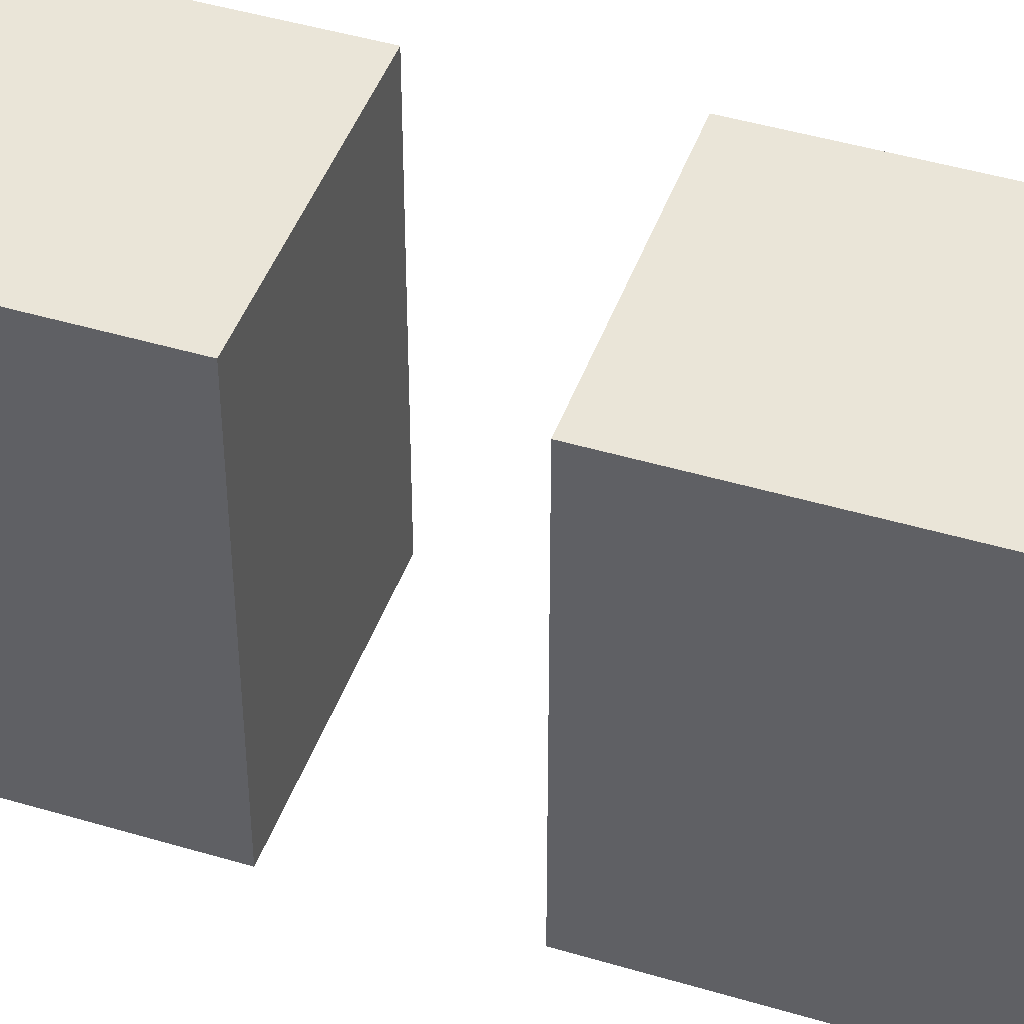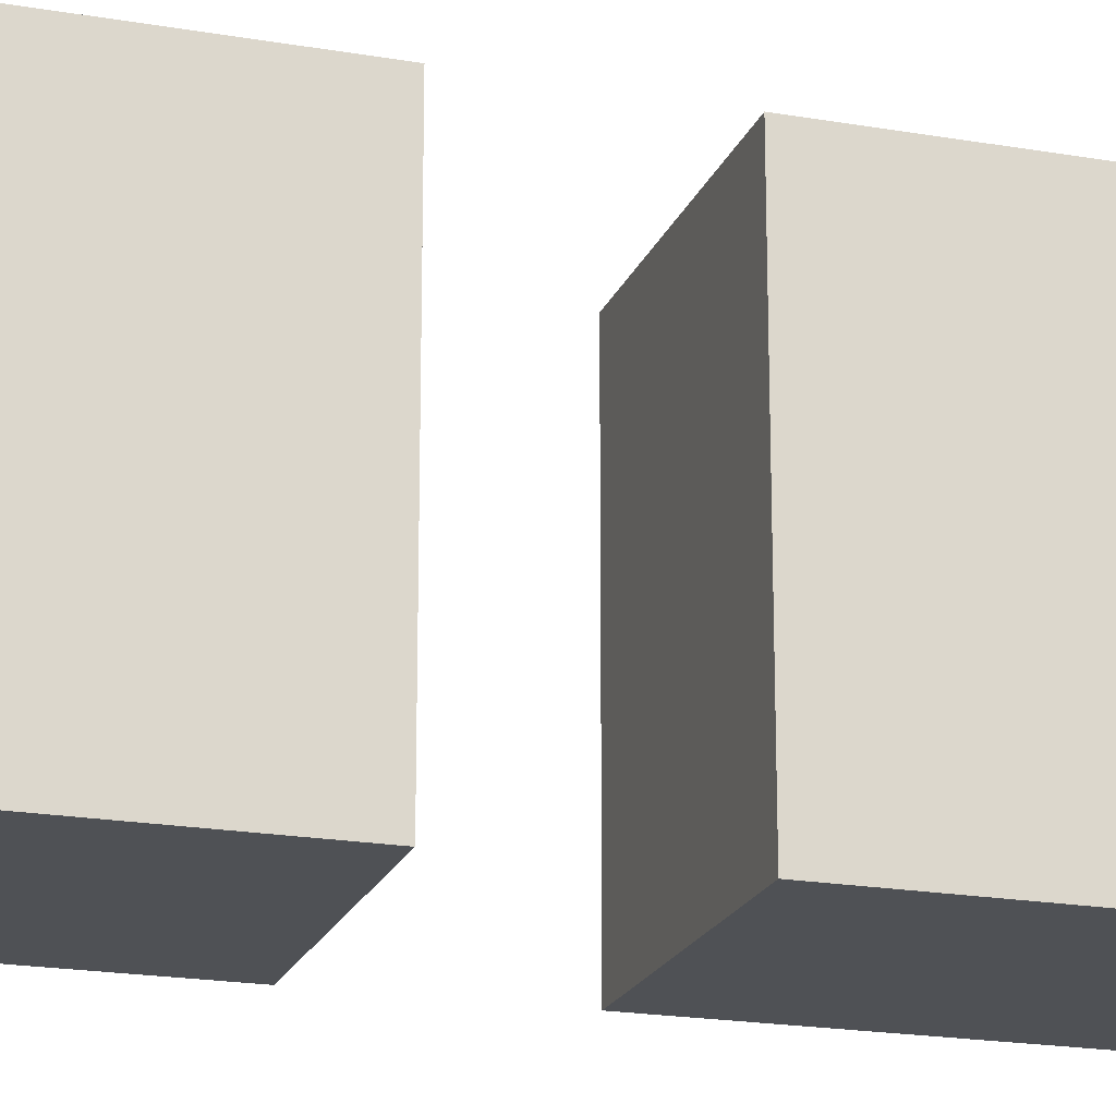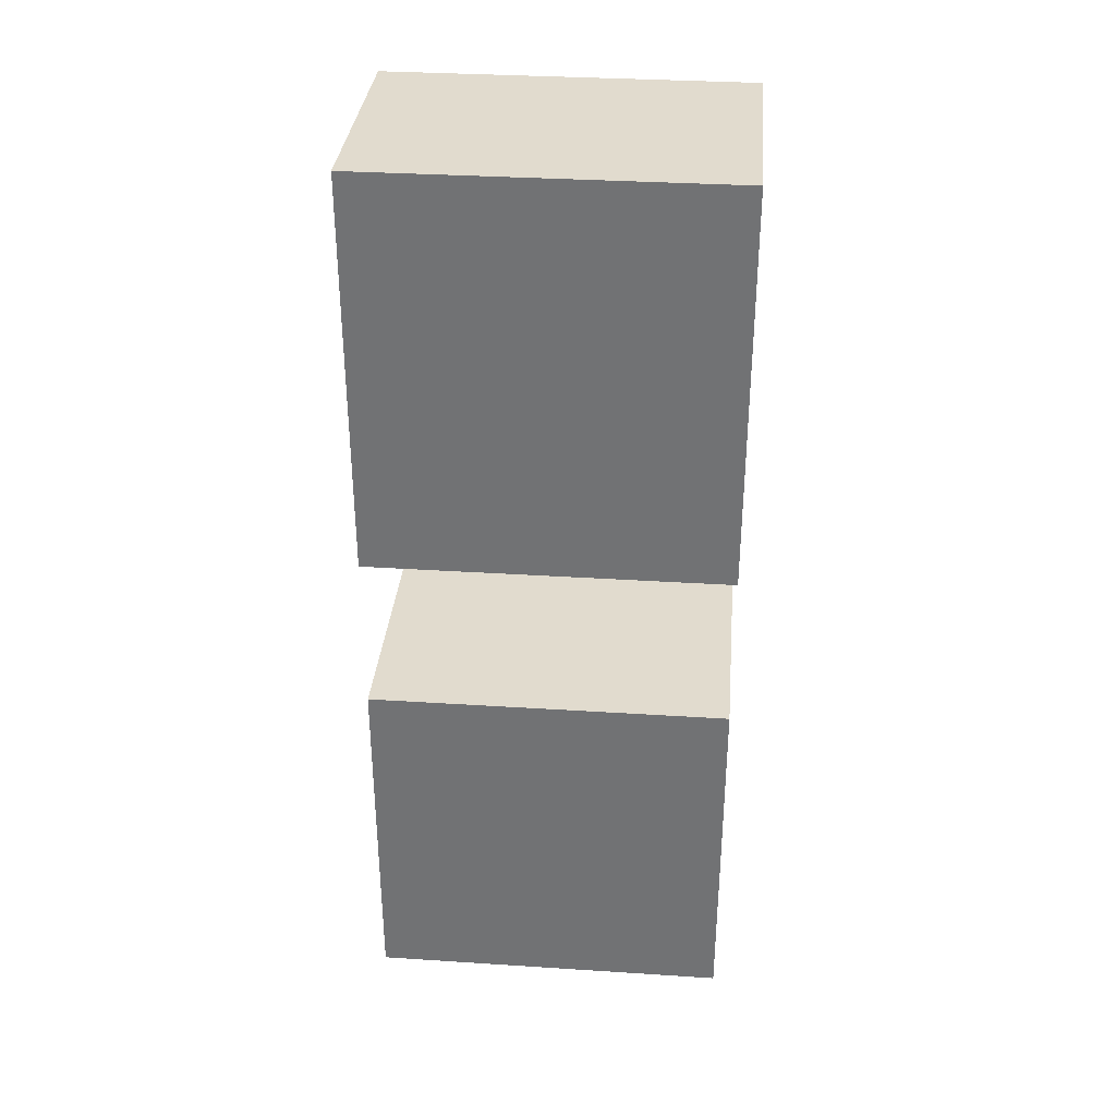
<metadata>
{"format":"obj","ext":"obj","renderer":"f3d","projection":"perspective","resolution":1024,"background":"white","views":[{"elev":45.2,"azim":-70.9,"up":"+Y"},{"elev":-20.1,"azim":-107.6,"up":"+Y"},{"elev":33.9,"azim":95.0,"up":"+Z"}]}
</metadata>
<code>
o
v -0.5 0 -2.8
v -0.5 0 -3.3
v -0.5 0 -3.4
v -0.5 0 -3.6
v -0.5 0 -3.7
v -0.5 0 -3.8
v -0.5 0 -4.2
v -0.5 0 -4.3
v -0.5 0 -4.4
v -0.5 0 -4.5
v -0.5 0 -5
v -0.5 0 -5.1
v -0.5 0.1 -2.8
v -0.5 0.1 -2.9
v -0.5 0.1 -3
v -0.5 0.1 -3.1
v -0.5 0.1 -3.2
v -0.5 0.1 -3.3
v -0.5 0.1 -3.4
v -0.5 0.1 -3.5
v -0.5 0.1 -3.6
v -0.5 0.1 -3.7
v -0.5 0.1 -4.2
v -0.5 0.1 -4.3
v -0.5 0.1 -4.4
v -0.5 0.1 -4.5
v -0.5 0.1 -4.6
v -0.5 0.1 -4.7
v -0.5 0.1 -5
v -0.5 0.1 -5.1
v -0.5 0.2 -2.8
v -0.5 0.2 -2.9
v -0.5 0.2 -3.1
v -0.5 0.2 -3.2
v -0.5 0.2 -3.3
v -0.5 0.2 -3.4
v -0.5 0.2 -3.5
v -0.5 0.2 -3.6
v -0.5 0.2 -3.7
v -0.5 0.2 -4.3
v -0.5 0.2 -4.4
v -0.5 0.2 -4.5
v -0.5 0.2 -4.6
v -0.5 0.2 -4.7
v -0.5 0.2 -4.8
v -0.5 0.2 -5
v -0.5 0.2 -5.1
v -0.5 0.3 -2.8
v -0.5 0.3 -2.9
v -0.5 0.3 -3
v -0.5 0.3 -3.1
v -0.5 0.3 -3.2
v -0.5 0.3 -3.3
v -0.5 0.3 -3.4
v -0.5 0.3 -3.5
v -0.5 0.3 -3.6
v -0.5 0.3 -3.7
v -0.5 0.3 -4.4
v -0.5 0.3 -4.5
v -0.5 0.3 -4.6
v -0.5 0.3 -4.7
v -0.5 0.3 -4.8
v -0.5 0.3 -4.9
v -0.5 0.4 -2.8
v -0.5 0.4 -2.9
v -0.5 0.4 -3
v -0.5 0.4 -3.2
v -0.5 0.4 -3.3
v -0.5 0.4 -3.4
v -0.5 0.4 -3.5
v -0.5 0.4 -3.6
v -0.5 0.4 -3.7
v -0.5 0.4 -4.3
v -0.5 0.4 -4.4
v -0.5 0.4 -4.6
v -0.5 0.4 -4.7
v -0.5 0.4 -4.8
v -0.5 0.4 -4.9
v -0.5 0.4 -5
v -0.5 0.4 -5.1
v -0.5 0.5 -3
v -0.5 0.5 -3.1
v -0.5 0.5 -3.2
v -0.5 0.5 -3.3
v -0.5 0.5 -3.4
v -0.5 0.5 -3.5
v -0.5 0.5 -3.6
v -0.5 0.5 -3.7
v -0.5 0.5 -4.7
v -0.5 0.5 -4.8
v -0.5 0.5 -5
v -0.5 0.5 -5.1
v -0.5 0.6 -2.8
v -0.5 0.6 -2.9
v -0.5 0.6 -3
v -0.5 0.6 -3.4
v -0.5 0.6 -3.5
v -0.5 0.6 -3.6
v -0.5 0.6 -4.2
v -0.5 0.6 -4.4
v -0.5 0.6 -4.5
v -0.5 0.6 -4.6
v -0.5 0.6 -4.7
v -0.5 0.6 -4.8
v -0.5 0.6 -4.9
v -0.5 0.6 -5
v -0.5 0.6 -5.1
v -0.5 0.7 -2.8
v -0.5 0.7 -2.9
v -0.5 0.7 -3
v -0.5 0.7 -3.1
v -0.5 0.7 -3.2
v -0.5 0.7 -3.3
v -0.5 0.7 -3.4
v -0.5 0.7 -3.5
v -0.5 0.7 -3.6
v -0.5 0.7 -3.7
v -0.5 0.7 -3.8
v -0.5 0.7 -4.3
v -0.5 0.7 -4.4
v -0.5 0.7 -4.5
v -0.5 0.7 -4.6
v -0.5 0.7 -4.7
v -0.5 0.7 -4.8
v -0.5 0.7 -4.9
v -0.5 0.7 -5
v -0.5 0.7 -5.1
v -0.5 0.8 -2.8
v -0.5 0.8 -3
v -0.5 0.8 -3.1
v -0.5 0.8 -3.2
v -0.5 0.8 -3.3
v -0.5 0.8 -3.4
v -0.5 0.8 -3.5
v -0.5 0.8 -3.6
v -0.5 0.8 -3.7
v -0.5 0.8 -3.8
v -0.5 0.8 -4.2
v -0.5 0.8 -4.3
v -0.5 0.8 -4.5
v -0.5 0.8 -4.6
v -0.5 0.8 -4.8
v -0.5 0.8 -4.9
v -0.5 0.8 -5
v -0.5 0.8 -5.1
v -0.5 0.9 -2.8
v -0.5 0.9 -3
v -0.5 0.9 -3.2
v -0.5 0.9 -3.3
v -0.5 0.9 -3.5
v -0.5 0.9 -3.6
v -0.5 0.9 -3.8
v -0.5 0.9 -4.2
v -0.5 0.9 -4.8
v -0.5 0.9 -4.9
v -0.5 0.9 -5
v -0.5 0.9 -5.1
v 0.1 0 -2.8
v 0.1 0 -3.8
v 0.1 0 -4.2
v 0.1 0 -5
v 0.1 0 -5.1
v 0.1 0.2 -5
v 0.1 0.2 -5.1
v 0.1 0.9 -2.8
v 0.1 0.9 -3.8
v 0.1 0.9 -4.2
v 0.1 0.9 -5.1
v -0.5 0 -2.8
v -0.5 0.1 -2.8
v -0.5 0.2 -2.8
v -0.5 0.3 -2.8
v -0.5 0.4 -2.8
v -0.5 0.6 -2.8
v -0.5 0.7 -2.8
v -0.5 0.8 -2.8
v -0.5 0.9 -2.8
v -0.4 0.1 -2.8
v -0.4 0.2 -2.8
v -0.4 0.3 -2.8
v -0.4 0.4 -2.8
v -0.4 0.6 -2.8
v -0.4 0.7 -2.8
v -0.4 0.8 -2.8
v -0.4 0.9 -2.8
v -0.3 0.1 -2.8
v -0.3 0.2 -2.8
v -0.3 0.3 -2.8
v -0.3 0.6 -2.8
v -0.3 0.7 -2.8
v -0.3 0.8 -2.8
v -0.3 0.9 -2.8
v -0.2 0.1 -2.8
v -0.2 0.2 -2.8
v -0.2 0.3 -2.8
v -0.2 0.4 -2.8
v -0.2 0.6 -2.8
v -0.2 0.7 -2.8
v -0.2 0.8 -2.8
v -0.2 0.9 -2.8
v -0.1 0.3 -2.8
v -0.1 0.4 -2.8
v -0.1 0.5 -2.8
v -0.1 0.6 -2.8
v -0.1 0.7 -2.8
v 0 0 -2.8
v 0 0.4 -2.8
v 0 0.5 -2.8
v 0 0.6 -2.8
v 0 0.7 -2.8
v 0 0.9 -2.8
v 0.1 0 -2.8
v 0.1 0.9 -2.8
v -0.5 0 -4.2
v -0.5 0.1 -4.2
v -0.5 0.6 -4.2
v -0.5 0.8 -4.2
v -0.5 0.9 -4.2
v -0.4 0 -4.2
v -0.4 0.1 -4.2
v -0.4 0.6 -4.2
v -0.4 0.8 -4.2
v 0 0 -4.2
v 0 0.9 -4.2
v 0.1 0 -4.2
v 0.1 0.9 -4.2
v -0.5 0 -3.8
v -0.5 0.7 -3.8
v -0.5 0.8 -3.8
v -0.5 0.9 -3.8
v -0.4 0.3 -3.8
v -0.4 0.4 -3.8
v -0.4 0.7 -3.8
v -0.4 0.8 -3.8
v -0.2 0.3 -3.8
v -0.2 0.4 -3.8
v 0 0 -3.8
v 0 0.9 -3.8
v 0.1 0 -3.8
v 0.1 0.9 -3.8
v -0.5 0 -5.1
v -0.5 0.1 -5.1
v -0.5 0.2 -5.1
v -0.5 0.4 -5.1
v -0.5 0.5 -5.1
v -0.5 0.6 -5.1
v -0.5 0.7 -5.1
v -0.5 0.8 -5.1
v -0.5 0.9 -5.1
v -0.4 0 -5.1
v -0.4 0.1 -5.1
v -0.4 0.2 -5.1
v -0.4 0.3 -5.1
v -0.4 0.4 -5.1
v -0.4 0.5 -5.1
v -0.4 0.6 -5.1
v -0.4 0.7 -5.1
v -0.4 0.8 -5.1
v -0.4 0.9 -5.1
v -0.3 0 -5.1
v -0.3 0.1 -5.1
v -0.3 0.2 -5.1
v -0.3 0.3 -5.1
v -0.3 0.4 -5.1
v -0.3 0.5 -5.1
v -0.3 0.6 -5.1
v -0.3 0.7 -5.1
v -0.2 0 -5.1
v -0.2 0.1 -5.1
v -0.2 0.2 -5.1
v -0.2 0.3 -5.1
v -0.2 0.4 -5.1
v -0.2 0.5 -5.1
v -0.2 0.6 -5.1
v -0.2 0.7 -5.1
v -0.2 0.8 -5.1
v -0.2 0.9 -5.1
v -0.1 0 -5.1
v -0.1 0.1 -5.1
v -0.1 0.2 -5.1
v -0.1 0.3 -5.1
v -0.1 0.4 -5.1
v -0.1 0.5 -5.1
v -0.1 0.6 -5.1
v -0.1 0.7 -5.1
v -0.1 0.8 -5.1
v -0.1 0.9 -5.1
v 0 0 -5.1
v 0 0.1 -5.1
v 0 0.2 -5.1
v 0 0.3 -5.1
v 0 0.4 -5.1
v 0 0.5 -5.1
v 0 0.6 -5.1
v 0 0.7 -5.1
v 0 0.8 -5.1
v 0 0.9 -5.1
v 0.1 0 -5.1
v 0.1 0.2 -5.1
v 0.1 0.9 -5.1
v -0.5 0 -2.8
v 0 0 -2.8
v 0.1 0 -2.8
v -0.5 0 -3.3
v -0.4 0 -3.3
v -0.5 0 -3.4
v -0.4 0 -3.4
v -0.5 0 -3.6
v -0.4 0 -3.6
v -0.5 0 -3.7
v -0.4 0 -3.7
v -0.5 0 -3.8
v 0 0 -3.8
v 0.1 0 -3.8
v -0.5 0 -4.2
v -0.4 0 -4.2
v 0 0 -4.2
v 0.1 0 -4.2
v -0.5 0 -4.3
v -0.4 0 -4.3
v -0.5 0 -4.4
v -0.4 0 -4.4
v -0.5 0 -4.5
v -0.4 0 -4.5
v -0.5 0 -5
v -0.4 0 -5
v -0.3 0 -5
v -0.2 0 -5
v -0.1 0 -5
v 0 0 -5
v 0.1 0 -5
v -0.5 0 -5.1
v -0.4 0 -5.1
v -0.3 0 -5.1
v -0.2 0 -5.1
v -0.1 0 -5.1
v 0 0 -5.1
v 0.1 0 -5.1
v -0.5 0.9 -2.8
v -0.4 0.9 -2.8
v -0.3 0.9 -2.8
v -0.2 0.9 -2.8
v 0 0.9 -2.8
v 0.1 0.9 -2.8
v -0.5 0.9 -3
v -0.4 0.9 -3
v -0.1 0.9 -3.1
v 0 0.9 -3.1
v -0.5 0.9 -3.2
v -0.4 0.9 -3.2
v -0.3 0.9 -3.2
v -0.2 0.9 -3.2
v -0.1 0.9 -3.2
v 0 0.9 -3.2
v -0.5 0.9 -3.3
v -0.4 0.9 -3.3
v -0.3 0.9 -3.3
v -0.2 0.9 -3.3
v -0.1 0.9 -3.3
v 0 0.9 -3.3
v -0.5 0.9 -3.5
v -0.4 0.9 -3.5
v -0.1 0.9 -3.5
v 0 0.9 -3.5
v -0.5 0.9 -3.6
v -0.4 0.9 -3.6
v -0.5 0.9 -3.8
v 0 0.9 -3.8
v 0.1 0.9 -3.8
v -0.5 0.9 -4.2
v 0 0.9 -4.2
v 0.1 0.9 -4.2
v -0.4 0.9 -4.7
v -0.3 0.9 -4.7
v -0.2 0.9 -4.7
v -0.1 0.9 -4.7
v 0 0.9 -4.7
v -0.5 0.9 -4.8
v -0.4 0.9 -4.8
v -0.3 0.9 -4.8
v -0.2 0.9 -4.8
v -0.1 0.9 -4.8
v 0 0.9 -4.8
v -0.5 0.9 -4.9
v -0.4 0.9 -4.9
v -0.3 0.9 -4.9
v -0.2 0.9 -4.9
v -0.1 0.9 -4.9
v -0.5 0.9 -5
v -0.4 0.9 -5
v -0.3 0.9 -5
v -0.2 0.9 -5
v -0.1 0.9 -5
v 0 0.9 -5
v -0.5 0.9 -5.1
v -0.4 0.9 -5.1
v -0.2 0.9 -5.1
v -0.1 0.9 -5.1
v 0 0.9 -5.1
v 0.1 0.9 -5.1
f 13 2 1
f 14 2 13
f 15 2 14
f 16 2 15
f 17 2 16
f 18 3 2
f 18 2 17
f 19 4 3
f 19 3 18
f 20 4 19
f 21 5 4
f 21 4 20
f 22 6 5
f 22 5 21
f 23 8 7
f 24 9 8
f 24 8 23
f 25 10 9
f 25 9 24
f 26 11 10
f 26 10 25
f 27 11 26
f 28 11 27
f 29 12 11
f 29 11 28
f 30 12 29
f 31 14 13
f 32 15 14
f 32 14 31
f 33 17 16
f 33 16 15
f 34 18 17
f 34 17 33
f 34 19 18
f 35 19 34
f 36 20 19
f 36 19 35
f 37 21 20
f 37 20 36
f 37 22 21
f 38 22 37
f 39 6 22
f 39 22 38
f 40 24 23
f 40 25 24
f 40 26 25
f 41 26 40
f 42 27 26
f 42 26 41
f 43 28 27
f 43 27 42
f 44 29 28
f 44 28 43
f 45 29 44
f 46 30 29
f 46 29 45
f 47 30 46
f 48 32 31
f 49 15 32
f 49 32 48
f 50 33 15
f 50 15 49
f 50 34 33
f 51 34 50
f 52 35 34
f 52 34 51
f 53 36 35
f 53 35 52
f 53 38 37
f 53 37 36
f 54 38 53
f 55 38 54
f 56 39 38
f 56 38 55
f 57 6 39
f 57 39 56
f 58 42 41
f 58 41 40
f 59 43 42
f 59 42 58
f 59 44 43
f 60 44 59
f 61 45 44
f 61 44 60
f 62 47 46
f 62 45 61
f 62 46 45
f 63 47 62
f 64 49 48
f 65 50 49
f 65 49 64
f 66 51 50
f 66 50 65
f 67 52 51
f 67 54 53
f 67 53 52
f 68 54 67
f 69 55 54
f 69 54 68
f 70 56 55
f 70 55 69
f 70 57 56
f 71 57 70
f 72 6 57
f 72 57 71
f 73 58 40
f 73 40 23
f 74 60 59
f 74 58 73
f 74 59 58
f 75 61 60
f 75 60 74
f 76 62 61
f 76 61 75
f 77 63 62
f 77 62 76
f 78 47 63
f 78 63 77
f 79 47 78
f 80 47 79
f 81 51 66
f 81 66 65
f 82 67 51
f 82 51 81
f 83 68 67
f 83 67 82
f 84 71 70
f 84 68 83
f 84 69 68
f 84 70 69
f 85 71 84
f 86 71 85
f 87 72 71
f 87 71 86
f 88 6 72
f 88 72 87
f 89 77 76
f 89 74 73
f 89 76 75
f 89 75 74
f 90 79 78
f 90 77 89
f 90 78 77
f 91 80 79
f 91 79 90
f 92 80 91
f 93 65 64
f 94 81 65
f 94 65 93
f 95 82 81
f 95 81 94
f 96 86 85
f 96 85 84
f 97 88 87
f 97 86 96
f 97 87 86
f 98 88 97
f 99 89 73
f 99 73 23
f 99 90 89
f 99 91 90
f 100 91 99
f 101 91 100
f 102 91 101
f 103 91 102
f 104 91 103
f 105 91 104
f 106 92 91
f 106 91 105
f 107 92 106
f 108 94 93
f 109 95 94
f 109 94 108
f 110 82 95
f 110 95 109
f 111 83 82
f 111 82 110
f 111 84 83
f 112 84 111
f 113 96 84
f 113 84 112
f 113 97 96
f 114 97 113
f 115 98 97
f 115 97 114
f 116 88 98
f 116 98 115
f 117 6 88
f 117 88 116
f 118 6 117
f 119 100 99
f 120 101 100
f 120 100 119
f 121 102 101
f 121 101 120
f 122 103 102
f 122 102 121
f 123 104 103
f 123 103 122
f 124 105 104
f 124 104 123
f 125 106 105
f 125 105 124
f 126 107 106
f 126 106 125
f 127 107 126
f 128 110 109
f 128 109 108
f 128 111 110
f 129 111 128
f 130 112 111
f 130 111 129
f 131 114 113
f 131 112 130
f 131 113 112
f 132 114 131
f 133 115 114
f 133 114 132
f 134 116 115
f 134 115 133
f 134 117 116
f 135 117 134
f 136 118 117
f 136 117 135
f 137 118 136
f 138 119 99
f 139 120 119
f 139 119 138
f 139 121 120
f 140 122 121
f 140 121 139
f 141 125 124
f 141 122 140
f 141 123 122
f 141 127 126
f 141 126 125
f 141 124 123
f 142 127 141
f 143 127 142
f 144 127 143
f 145 127 144
f 146 129 128
f 147 130 129
f 147 129 146
f 147 131 130
f 148 132 131
f 148 131 147
f 149 133 132
f 149 132 148
f 149 134 133
f 150 135 134
f 150 134 149
f 151 137 136
f 151 135 150
f 151 136 135
f 152 137 151
f 153 140 139
f 153 139 138
f 153 141 140
f 153 142 141
f 154 143 142
f 154 142 153
f 155 144 143
f 155 143 154
f 156 145 144
f 156 144 155
f 157 145 156
f 160 161 163
f 161 162 163
f 163 162 164
f 158 159 165
f 165 159 166
f 160 163 167
f 163 164 167
f 167 164 168
f 178 170 169
f 178 171 170
f 179 172 171
f 179 171 178
f 180 173 172
f 180 172 179
f 181 174 173
f 181 173 180
f 182 175 174
f 182 174 181
f 183 176 175
f 183 175 182
f 184 177 176
f 184 176 183
f 185 177 184
f 186 178 169
f 186 179 178
f 187 180 179
f 187 179 186
f 188 182 181
f 188 180 187
f 188 181 180
f 189 183 182
f 189 182 188
f 190 185 184
f 190 183 189
f 190 184 183
f 191 185 190
f 192 185 191
f 193 187 186
f 193 186 169
f 194 188 187
f 194 187 193
f 194 189 188
f 195 189 194
f 196 189 195
f 197 190 189
f 197 189 196
f 198 191 190
f 198 190 197
f 199 192 191
f 199 191 198
f 200 192 199
f 201 196 195
f 201 194 193
f 201 195 194
f 202 197 196
f 202 196 201
f 202 198 197
f 202 199 198
f 202 200 199
f 203 200 202
f 204 200 203
f 205 200 204
f 206 193 169
f 206 201 193
f 206 202 201
f 207 203 202
f 207 202 206
f 208 204 203
f 208 203 207
f 209 205 204
f 209 204 208
f 210 200 205
f 210 205 209
f 211 200 210
f 212 209 208
f 212 208 207
f 212 211 210
f 212 210 209
f 212 207 206
f 213 211 212
f 219 215 214
f 220 216 215
f 220 215 219
f 221 217 216
f 221 216 220
f 222 218 217
f 222 217 221
f 223 221 220
f 223 220 219
f 223 222 221
f 224 218 222
f 224 222 223
f 225 224 223
f 226 224 225
f 227 228 231
f 231 228 232
f 228 229 233
f 232 228 233
f 229 230 234
f 233 229 234
f 231 232 235
f 227 231 235
f 232 233 236
f 235 232 236
f 233 234 236
f 227 235 237
f 235 236 237
f 236 234 238
f 237 236 238
f 234 230 238
f 237 238 239
f 239 238 240
f 241 242 250
f 242 243 251
f 250 242 251
f 243 244 252
f 251 243 252
f 252 244 253
f 244 245 254
f 253 244 254
f 245 246 255
f 254 245 255
f 246 247 256
f 255 246 256
f 247 248 257
f 256 247 257
f 248 249 258
f 257 248 258
f 258 249 259
f 250 251 260
f 251 252 261
f 260 251 261
f 252 253 262
f 261 252 262
f 253 254 263
f 262 253 263
f 254 255 264
f 263 254 264
f 255 256 265
f 264 255 265
f 256 257 266
f 265 256 266
f 257 258 266
f 266 258 267
f 260 261 268
f 261 262 269
f 268 261 269
f 262 263 270
f 269 262 270
f 263 264 271
f 270 263 271
f 264 265 272
f 271 264 272
f 265 266 272
f 272 266 273
f 266 267 274
f 273 266 274
f 267 258 275
f 274 267 275
f 258 259 276
f 275 258 276
f 276 259 277
f 268 269 278
f 269 270 279
f 278 269 279
f 270 271 280
f 279 270 280
f 271 272 281
f 280 271 281
f 272 273 282
f 281 272 282
f 273 274 283
f 282 273 283
f 274 275 283
f 276 277 283
f 275 276 283
f 283 277 284
f 284 277 285
f 285 277 286
f 286 277 287
f 278 279 288
f 279 280 289
f 288 279 289
f 280 281 290
f 289 280 290
f 281 282 291
f 290 281 291
f 282 283 292
f 291 282 292
f 283 284 293
f 292 283 293
f 284 285 294
f 293 284 294
f 285 286 295
f 294 285 295
f 286 287 296
f 295 286 296
f 296 287 297
f 289 290 298
f 288 289 298
f 296 297 299
f 298 290 299
f 290 291 299
f 295 296 299
f 294 295 299
f 293 294 299
f 292 293 299
f 291 292 299
f 299 297 300
f 304 302 301
f 305 302 304
f 306 305 304
f 307 302 305
f 307 305 306
f 308 307 306
f 309 302 307
f 309 307 308
f 310 309 308
f 311 302 309
f 311 309 310
f 312 311 310
f 313 303 302
f 313 311 312
f 313 302 311
f 314 303 313
f 319 316 315
f 320 317 316
f 320 316 319
f 321 320 319
f 322 317 320
f 322 320 321
f 323 322 321
f 324 317 322
f 324 322 323
f 325 324 323
f 326 317 324
f 326 324 325
f 327 317 326
f 328 317 327
f 329 317 328
f 330 318 317
f 330 317 329
f 331 318 330
f 332 326 325
f 333 327 326
f 333 326 332
f 334 328 327
f 334 327 333
f 335 329 328
f 335 328 334
f 336 330 329
f 336 329 335
f 337 331 330
f 337 330 336
f 338 331 337
f 339 340 345
f 340 341 346
f 345 340 346
f 342 343 347
f 343 344 348
f 347 343 348
f 345 346 349
f 346 341 350
f 349 346 350
f 341 342 351
f 350 341 351
f 342 347 352
f 351 342 352
f 347 348 353
f 352 347 353
f 348 344 354
f 353 348 354
f 349 350 355
f 350 351 356
f 355 350 356
f 351 352 357
f 356 351 357
f 352 353 358
f 357 352 358
f 353 354 358
f 358 354 359
f 354 344 360
f 359 354 360
f 358 359 361
f 356 357 361
f 355 356 361
f 357 358 361
f 361 359 362
f 359 360 363
f 362 359 363
f 360 344 364
f 363 360 364
f 361 362 365
f 362 363 366
f 365 362 366
f 363 364 366
f 365 366 367
f 364 344 368
f 367 366 368
f 366 364 368
f 368 344 369
f 370 371 373
f 373 371 374
f 374 371 375
f 375 371 376
f 371 372 377
f 376 371 377
f 370 373 378
f 373 374 379
f 378 373 379
f 374 375 380
f 379 374 380
f 375 376 381
f 380 375 381
f 376 377 382
f 381 376 382
f 377 372 383
f 382 377 383
f 378 379 384
f 379 380 385
f 384 379 385
f 381 382 385
f 382 383 385
f 380 381 385
f 385 383 386
f 386 383 387
f 387 383 388
f 384 385 389
f 385 386 389
f 389 386 390
f 386 387 391
f 390 386 391
f 387 388 392
f 391 387 392
f 388 383 393
f 392 388 393
f 383 372 394
f 393 383 394
f 389 390 395
f 391 392 396
f 395 390 396
f 390 391 396
f 392 393 397
f 396 392 397
f 393 394 398
f 397 393 398
f 394 372 399
f 398 394 399
f 399 372 400

</code>
